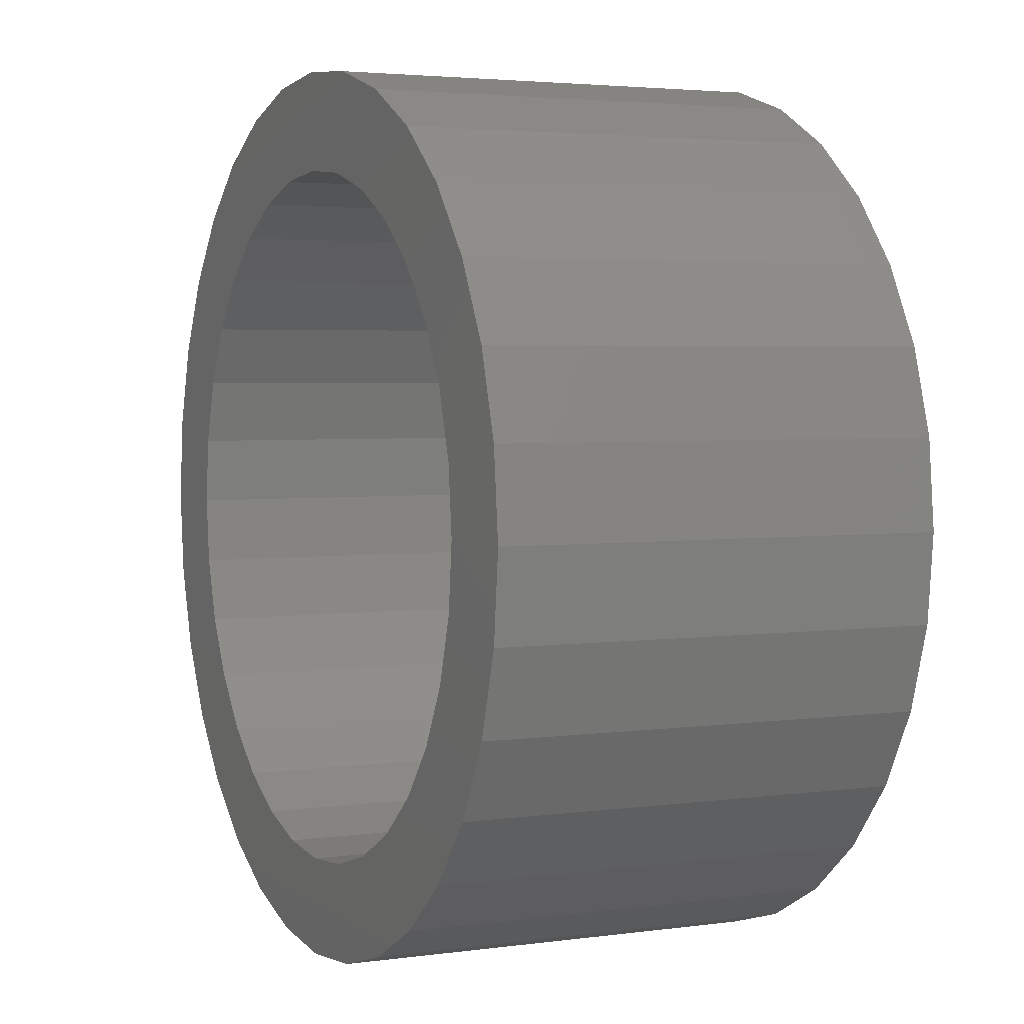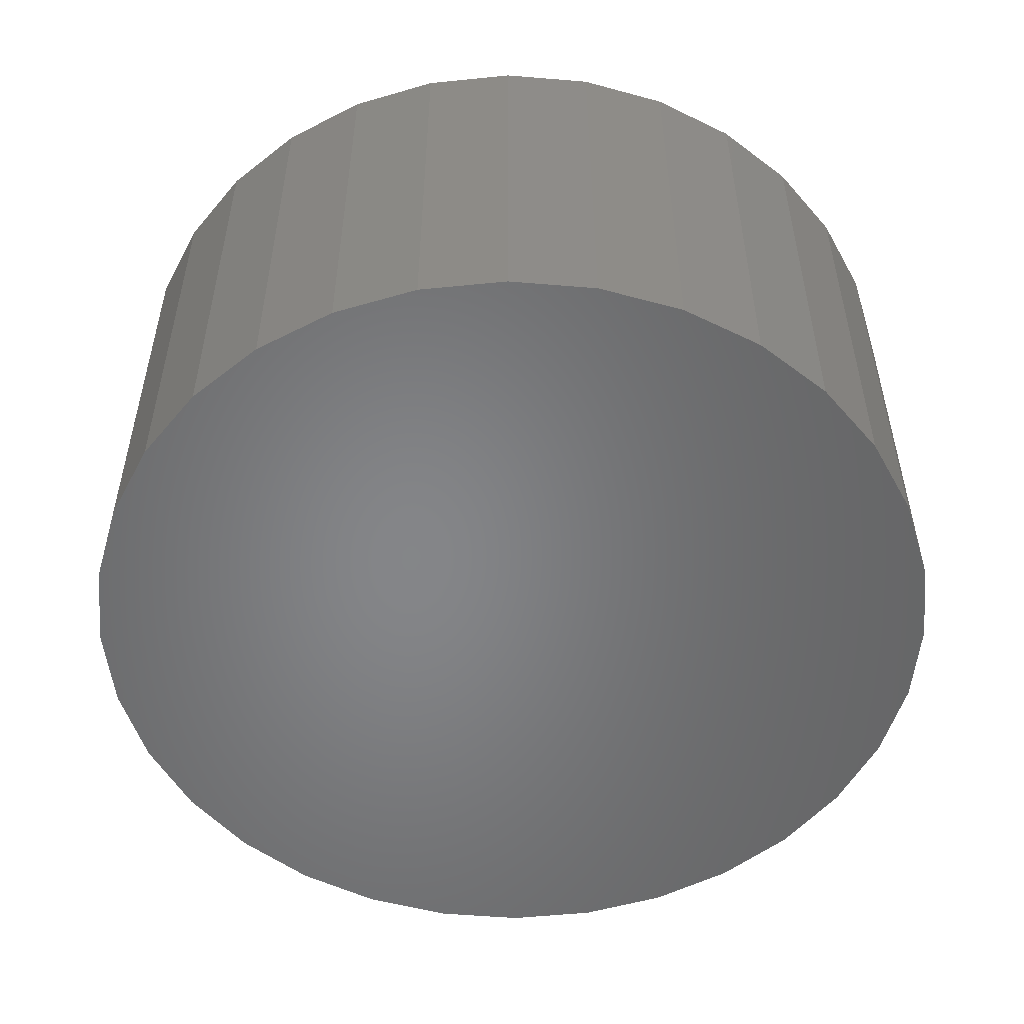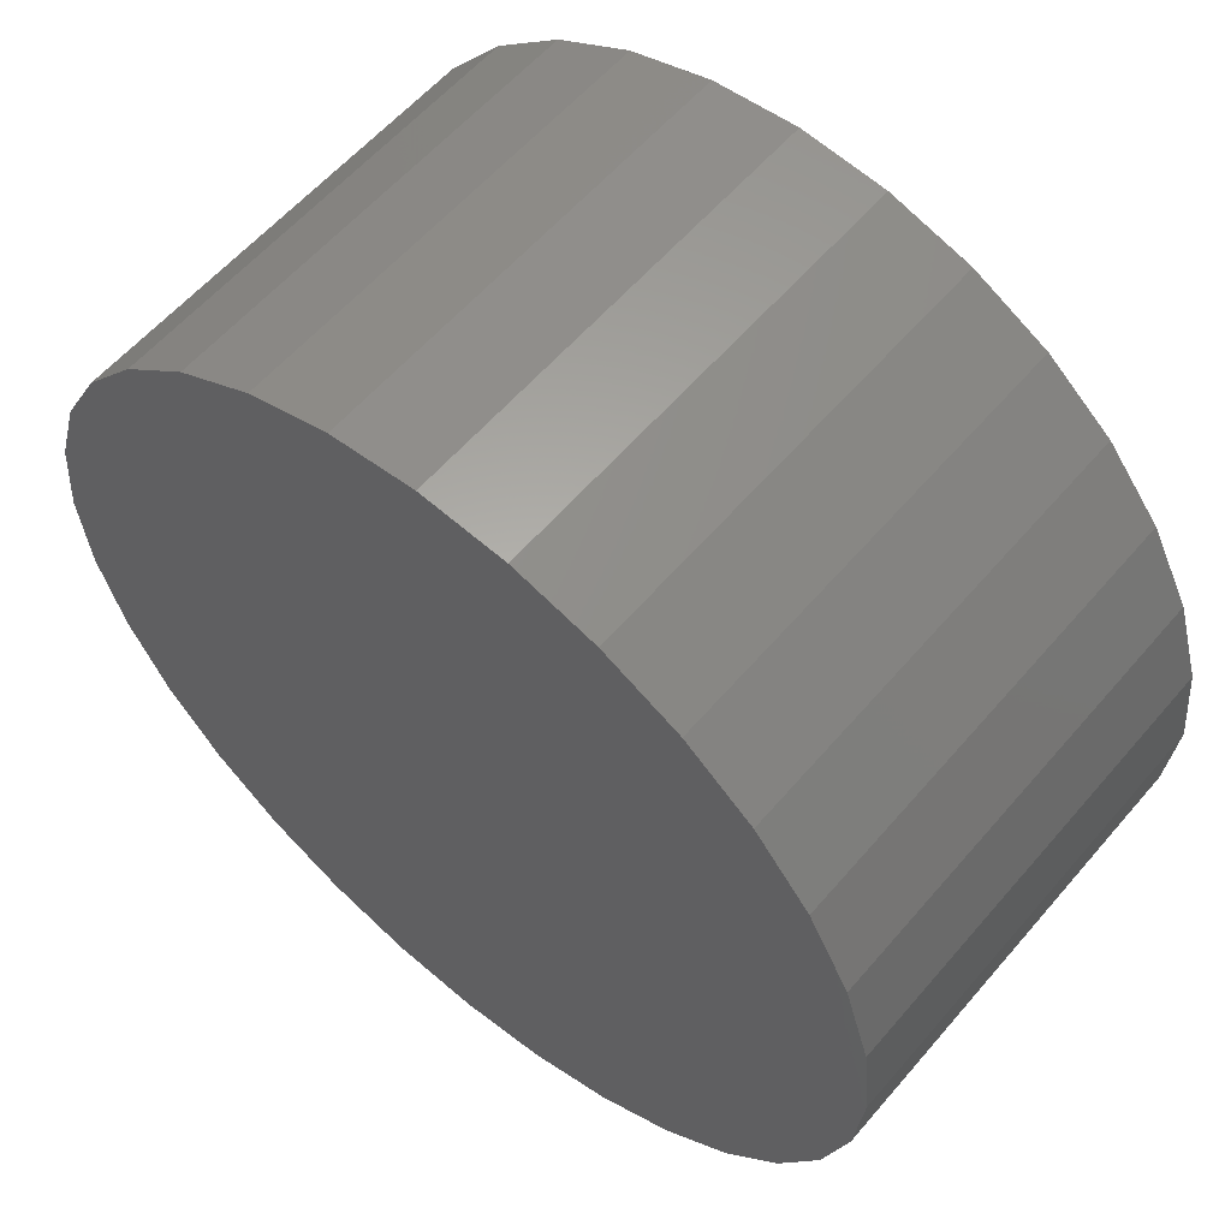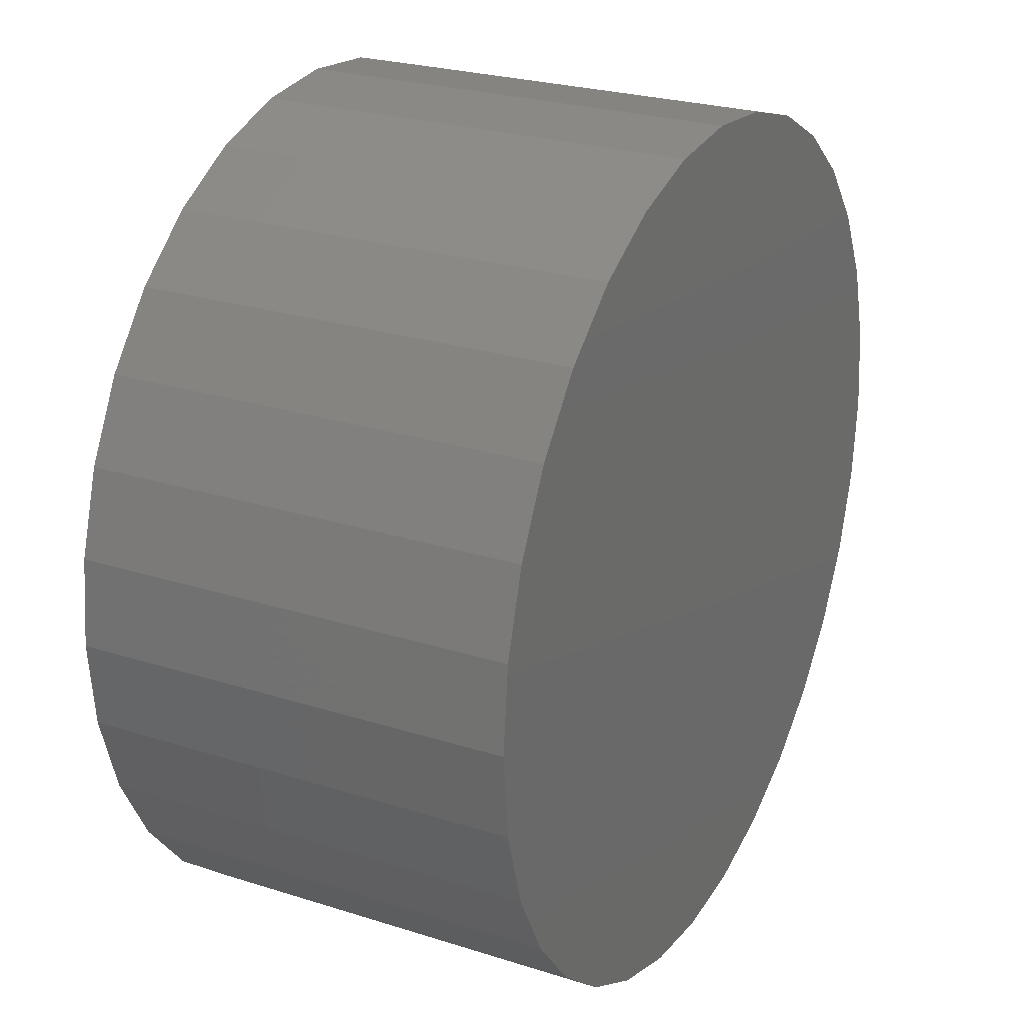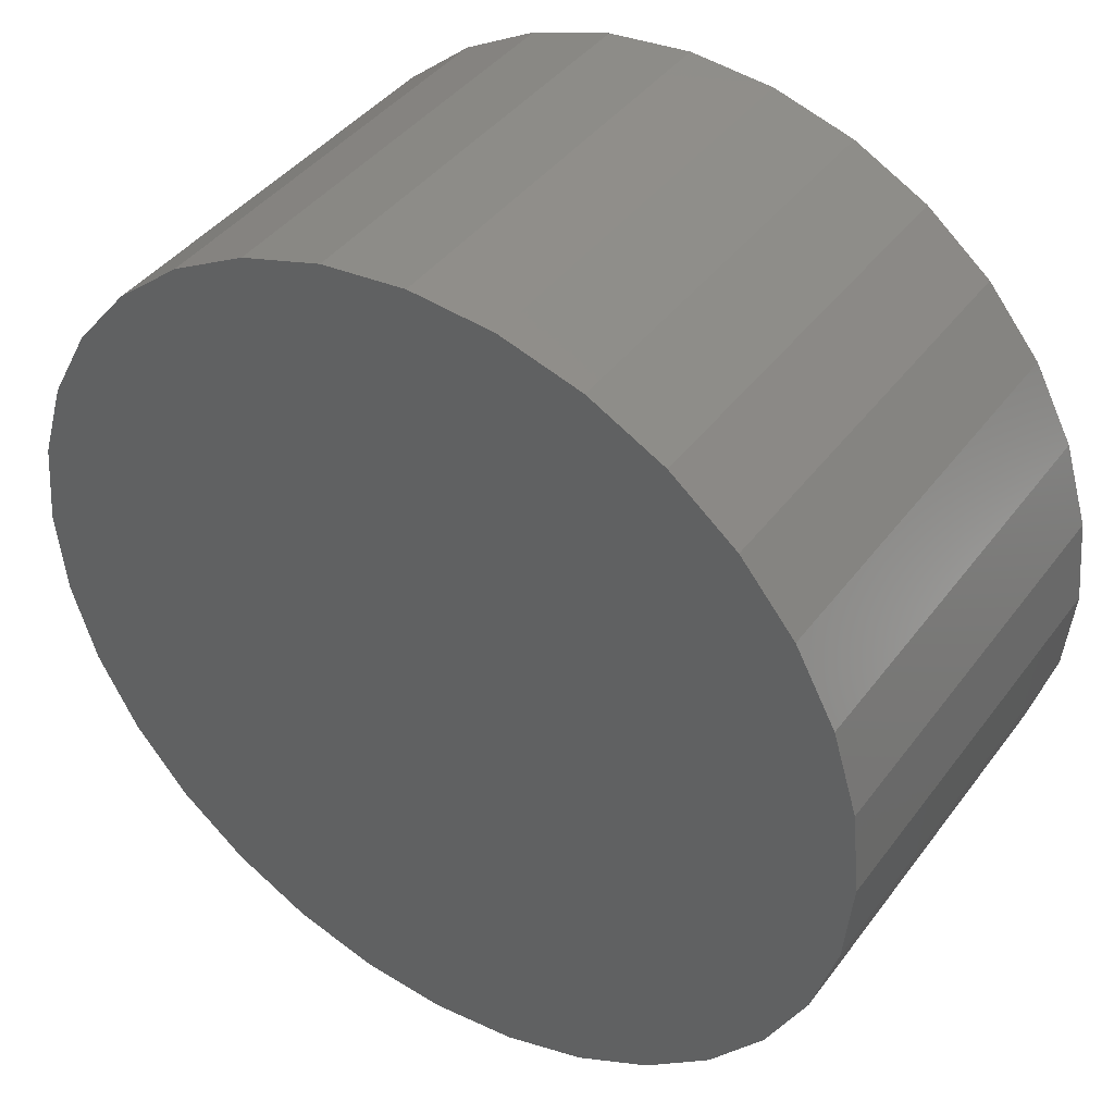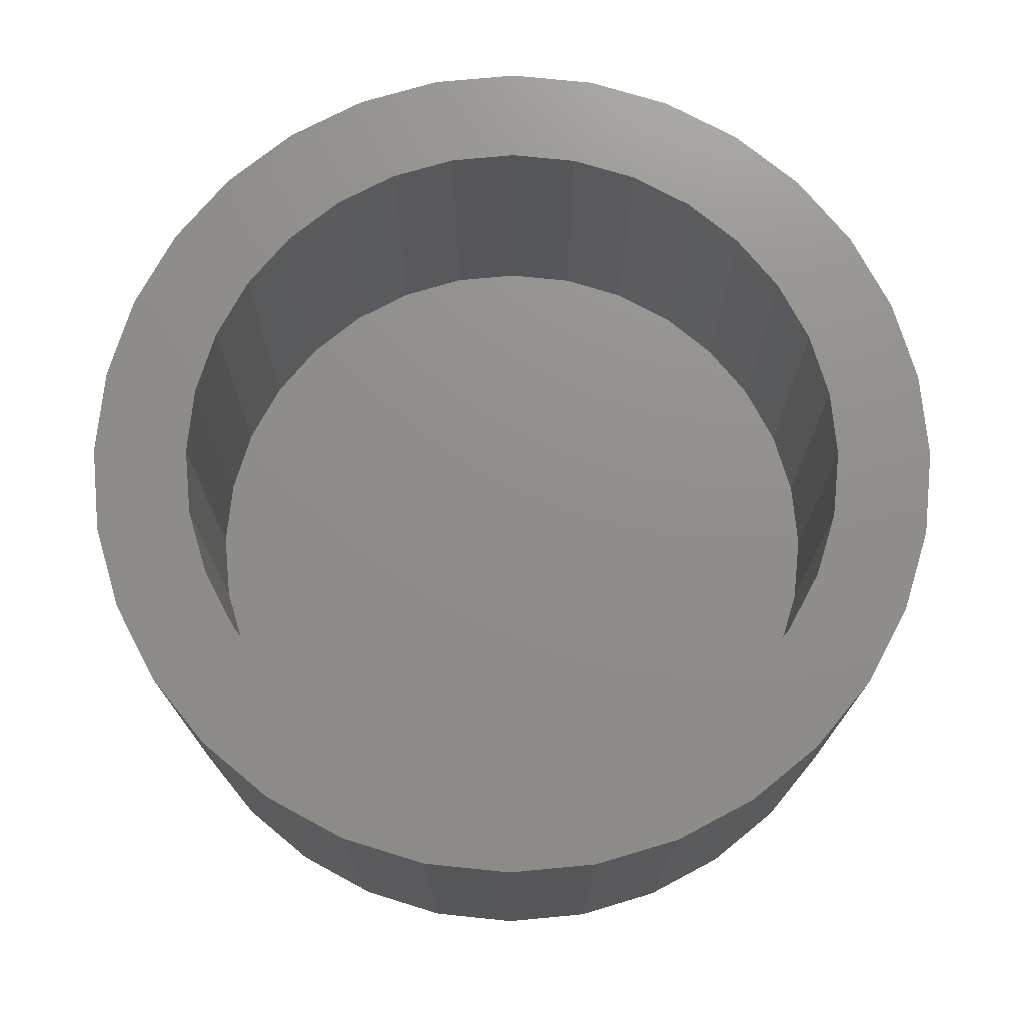
<metadata>
{"format":"stl","ext":"stl","renderer":"f3d","projection":"perspective","resolution":1024,"background":"white","views":[{"elev":3.4,"azim":65.0,"up":"+Y"},{"elev":-52.8,"azim":-78.2,"up":"+Z"},{"elev":58.5,"azim":-139.9,"up":"+Y"},{"elev":25.2,"azim":117.2,"up":"+Y"},{"elev":41.1,"azim":-146.8,"up":"+Y"},{"elev":73.3,"azim":-56.0,"up":"+Z"}]}
</metadata>
<code>
# stl→obj: 128 verts, 252 faces
v 0.3395 0.434 0.0625
v 0.3288 0.4252 0.0625
v 0.3681 0.4293 0.0625
v 0.3578 0.4261 0.0625
v 0.3482 0.421 0.0625
v 0.3199 0.4144 0.0625
v 0.3398 0.4141 0.0625
v 0.3329 0.4057 0.0625
v 0.3134 0.4022 0.0625
v 0.3278 0.3962 0.0625
v 0.3093 0.3888 0.0625
v 0.3247 0.3858 0.0625
v 0.3278 0.3538 0.0625
v 0.3247 0.3642 0.0625
v 0.3093 0.3612 0.0625
v 0.3134 0.3478 0.0625
v 0.3329 0.3443 0.0625
v 0.3199 0.3356 0.0625
v 0.3398 0.3359 0.0625
v 0.3482 0.329 0.0625
v 0.3288 0.3248 0.0625
v 0.3578 0.3239 0.0625
v 0.4184 0.434 0.0625
v 0.3897 0.4293 0.0625
v 0.4001 0.4261 0.0625
v 0.4291 0.4252 0.0625
v 0.4097 0.421 0.0625
v 0.4181 0.4141 0.0625
v 0.438 0.4144 0.0625
v 0.425 0.4057 0.0625
v 0.4445 0.4022 0.0625
v 0.4301 0.3962 0.0625
v 0.4486 0.3888 0.0625
v 0.4332 0.3858 0.0625
v 0.4343 0.375 0.0625
v 0.4486 0.3612 0.0625
v 0.4332 0.3642 0.0625
v 0.4301 0.3538 0.0625
v 0.4445 0.3478 0.0625
v 0.425 0.3443 0.0625
v 0.438 0.3356 0.0625
v 0.4181 0.3359 0.0625
v 0.4097 0.329 0.0625
v 0.4291 0.3248 0.0625
v 0.4001 0.3239 0.0625
v 0.3897 0.3207 0.0625
v 0.4184 0.316 0.0625
v 0.4499 0.375 0.0625
v 0.308 0.375 0.0625
v 0.3236 0.375 0.0625
v 0.3395 0.316 0.0625
v 0.3518 0.3094 0.0625
v 0.3789 0.3197 0.0625
v 0.3681 0.3207 0.0625
v 0.3789 0.4303 0.0625
v 0.4061 0.4406 0.0625
v 0.3928 0.4446 0.0625
v 0.3789 0.446 0.0625
v 0.3651 0.4446 0.0625
v 0.3518 0.4406 0.0625
v 0.3651 0.3054 0.0625
v 0.3789 0.304 0.0625
v 0.3928 0.3054 0.0625
v 0.4061 0.3094 0.0625
v 0.3789 0.3197 0.007812
v 0.3897 0.3207 0.007812
v 0.4001 0.3239 0.007812
v 0.4097 0.329 0.007812
v 0.4181 0.3359 0.007812
v 0.425 0.3443 0.007812
v 0.4301 0.3538 0.007812
v 0.4332 0.3642 0.007812
v 0.4343 0.375 0.007812
v 0.3681 0.3207 0.007812
v 0.3578 0.3239 0.007812
v 0.3482 0.329 0.007812
v 0.3398 0.3359 0.007812
v 0.3329 0.3443 0.007812
v 0.3278 0.3538 0.007812
v 0.3247 0.3642 0.007812
v 0.3236 0.375 0.007812
v 0.3789 0.4303 0.007812
v 0.3681 0.4293 0.007812
v 0.3578 0.4261 0.007812
v 0.3482 0.421 0.007812
v 0.3398 0.4141 0.007812
v 0.3329 0.4057 0.007812
v 0.3278 0.3962 0.007812
v 0.3247 0.3858 0.007812
v 0.3897 0.4293 0.007812
v 0.4001 0.4261 0.007812
v 0.4097 0.421 0.007812
v 0.4181 0.4141 0.007812
v 0.425 0.4057 0.007812
v 0.4301 0.3962 0.007812
v 0.4332 0.3858 0.007812
v 0.4499 0.375 -0.007812
v 0.4486 0.3612 -0.007812
v 0.4445 0.3478 -0.007812
v 0.438 0.3356 -0.007812
v 0.4291 0.3248 -0.007812
v 0.4184 0.316 -0.007812
v 0.4061 0.3094 -0.007812
v 0.3928 0.3054 -0.007812
v 0.3789 0.304 -0.007812
v 0.3651 0.3054 -0.007812
v 0.3518 0.3094 -0.007812
v 0.3395 0.316 -0.007812
v 0.3288 0.3248 -0.007812
v 0.3199 0.3356 -0.007812
v 0.3134 0.3478 -0.007812
v 0.3093 0.3612 -0.007812
v 0.308 0.375 -0.007812
v 0.3093 0.3888 -0.007812
v 0.3134 0.4022 -0.007812
v 0.3199 0.4144 -0.007812
v 0.3288 0.4252 -0.007812
v 0.3395 0.434 -0.007812
v 0.3518 0.4406 -0.007812
v 0.3651 0.4446 -0.007812
v 0.3789 0.446 -0.007812
v 0.3928 0.4446 -0.007812
v 0.4061 0.4406 -0.007812
v 0.4184 0.434 -0.007812
v 0.4291 0.4252 -0.007812
v 0.438 0.4144 -0.007812
v 0.4445 0.4022 -0.007812
v 0.4486 0.3888 -0.007812
f 1 2 3
f 3 2 4
f 5 4 2
f 2 6 5
f 5 6 7
f 8 7 6
f 6 9 8
f 10 8 9
f 9 11 10
f 10 11 12
f 13 14 15
f 15 16 13
f 13 16 17
f 17 16 18
f 17 18 19
f 20 19 18
f 18 21 20
f 20 21 22
f 23 24 25
f 23 25 26
f 26 25 27
f 26 27 28
f 26 28 29
f 29 28 30
f 29 30 31
f 31 30 32
f 31 32 33
f 32 34 33
f 35 33 34
f 36 37 38
f 36 38 39
f 38 40 39
f 41 39 40
f 41 40 42
f 41 42 43
f 41 43 44
f 44 43 45
f 44 45 46
f 44 46 47
f 48 33 35
f 48 35 37
f 48 37 36
f 49 15 14
f 49 14 50
f 49 50 12
f 49 12 11
f 51 52 53
f 51 53 54
f 51 54 22
f 51 22 21
f 55 24 23
f 55 23 56
f 55 56 57
f 55 57 58
f 55 58 59
f 55 59 60
f 55 60 1
f 55 1 3
f 53 52 61
f 53 61 62
f 53 62 63
f 53 63 64
f 53 64 47
f 53 47 46
f 65 46 66
f 66 46 45
f 66 45 67
f 67 45 43
f 67 43 68
f 68 43 42
f 68 42 69
f 69 42 40
f 69 40 70
f 70 40 38
f 70 38 71
f 71 38 37
f 71 37 72
f 72 37 35
f 72 35 73
f 46 65 53
f 53 65 74
f 53 74 54
f 54 74 75
f 54 75 22
f 22 75 76
f 22 76 20
f 20 76 77
f 20 77 19
f 19 77 78
f 19 78 17
f 17 78 79
f 17 79 13
f 13 79 80
f 13 80 14
f 14 80 81
f 14 81 50
f 82 3 83
f 83 3 4
f 83 4 84
f 84 4 5
f 84 5 85
f 85 5 7
f 85 7 86
f 86 7 8
f 86 8 87
f 87 8 10
f 87 10 88
f 88 10 12
f 88 12 89
f 89 12 50
f 89 50 81
f 3 82 55
f 55 82 90
f 55 90 24
f 24 90 91
f 24 91 25
f 25 91 92
f 25 92 27
f 27 92 93
f 27 93 28
f 28 93 94
f 28 94 30
f 30 94 95
f 30 95 32
f 32 95 96
f 32 96 34
f 34 96 73
f 34 73 35
f 97 48 98
f 98 48 36
f 98 36 99
f 99 36 39
f 99 39 100
f 100 39 41
f 100 41 101
f 101 41 44
f 101 44 102
f 102 44 47
f 102 47 103
f 103 47 64
f 103 64 104
f 104 64 63
f 104 63 105
f 105 63 62
f 105 62 106
f 106 62 61
f 106 61 107
f 107 61 52
f 107 52 108
f 108 52 51
f 108 51 109
f 109 51 21
f 109 21 110
f 110 21 18
f 110 18 111
f 111 18 16
f 111 16 112
f 112 16 15
f 112 15 113
f 113 15 49
f 113 49 114
f 114 49 11
f 114 11 115
f 115 11 9
f 115 9 116
f 116 9 6
f 116 6 117
f 117 6 2
f 117 2 118
f 118 2 1
f 118 1 119
f 119 1 60
f 119 60 120
f 120 60 59
f 120 59 121
f 121 59 58
f 121 58 122
f 122 58 57
f 122 57 123
f 123 57 56
f 123 56 124
f 124 56 23
f 124 23 125
f 125 23 26
f 125 26 126
f 126 26 29
f 126 29 127
f 127 29 31
f 127 31 128
f 128 31 33
f 128 33 97
f 97 33 48
f 121 122 120
f 119 120 122
f 123 119 122
f 118 119 123
f 124 118 123
f 117 118 124
f 125 117 124
f 116 117 125
f 126 116 125
f 101 109 100
f 108 109 101
f 102 108 101
f 107 108 102
f 103 107 102
f 106 107 103
f 104 106 103
f 105 106 104
f 109 110 100
f 100 110 111
f 100 111 99
f 99 111 112
f 99 112 98
f 98 112 113
f 98 113 97
f 97 113 114
f 97 114 128
f 128 114 115
f 128 115 127
f 127 115 116
f 127 116 126
f 83 90 82
f 90 83 84
f 90 84 91
f 91 84 85
f 91 85 92
f 92 85 86
f 92 86 93
f 93 86 87
f 93 87 94
f 94 87 88
f 94 88 95
f 71 78 70
f 70 78 77
f 70 77 69
f 69 77 76
f 69 76 68
f 68 76 75
f 68 75 67
f 67 75 74
f 67 74 66
f 66 74 65
f 95 88 96
f 96 88 89
f 96 89 73
f 73 89 81
f 73 81 72
f 72 81 80
f 72 80 71
f 71 80 79
f 71 79 78

</code>
